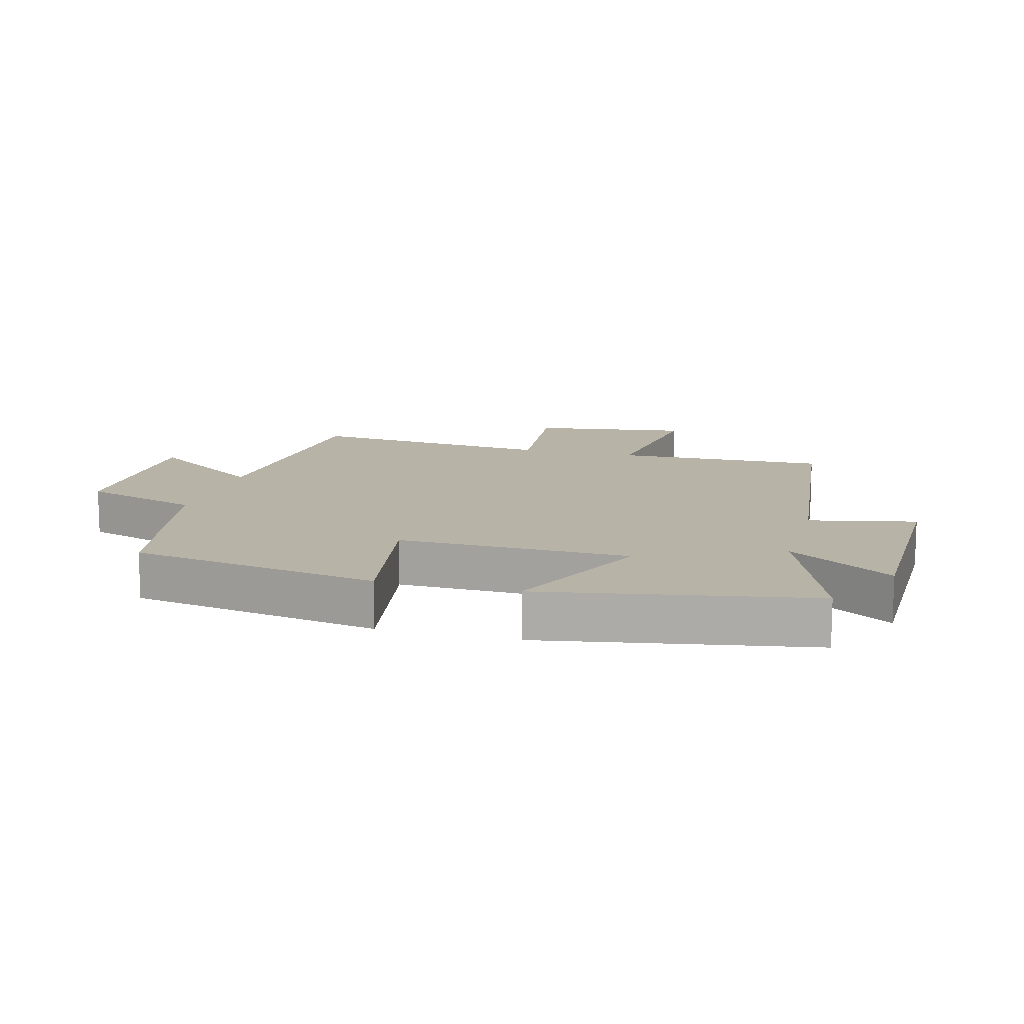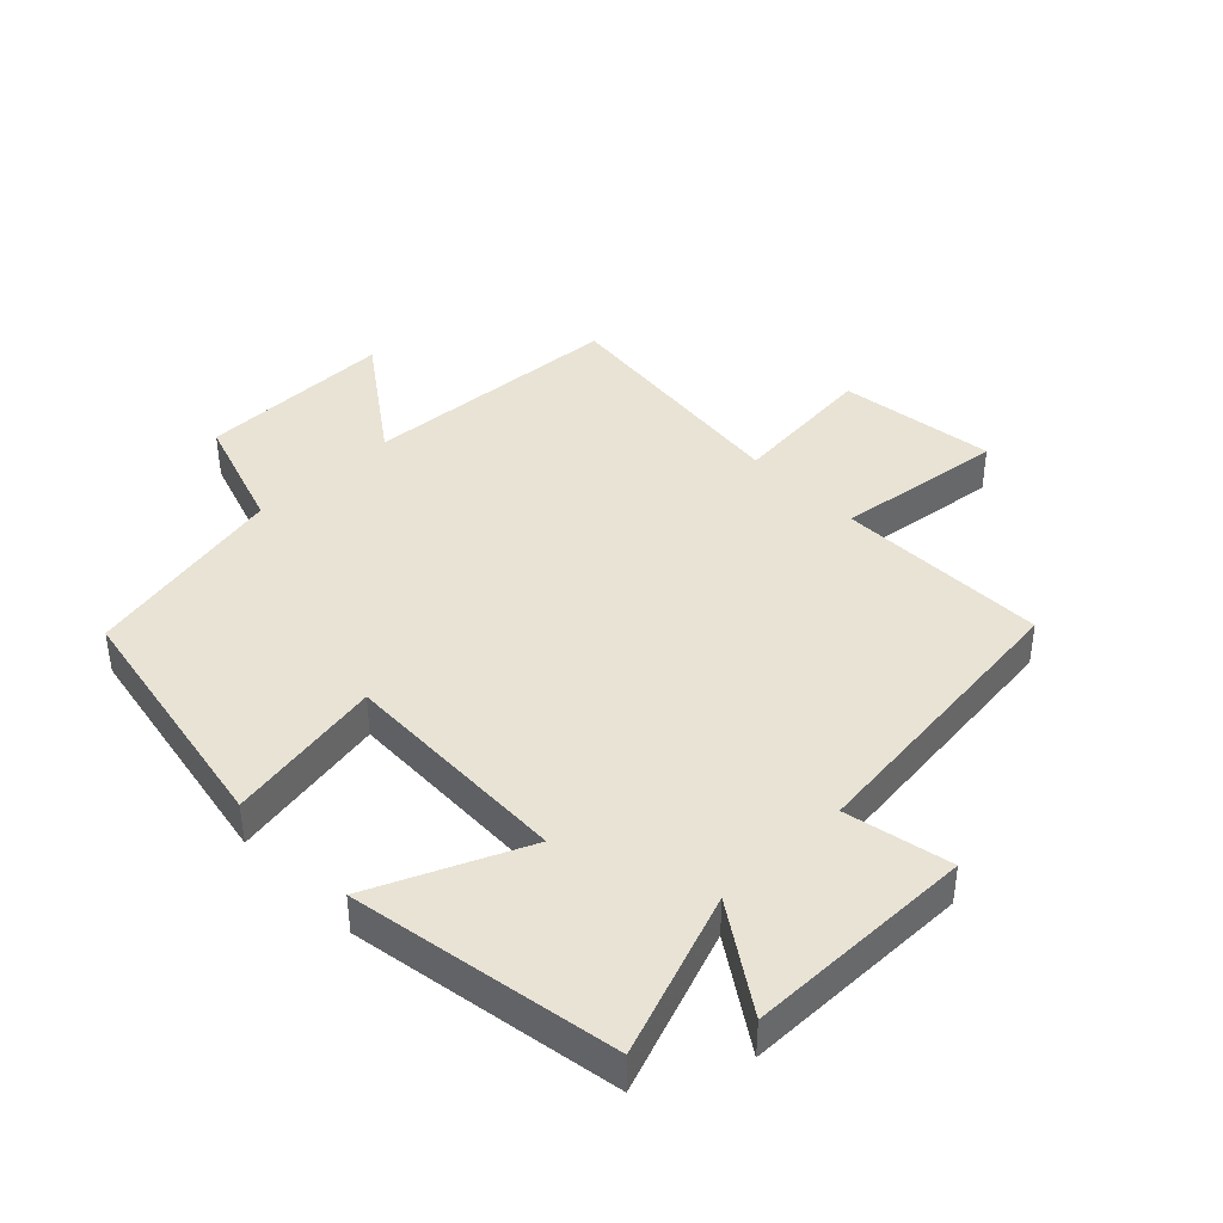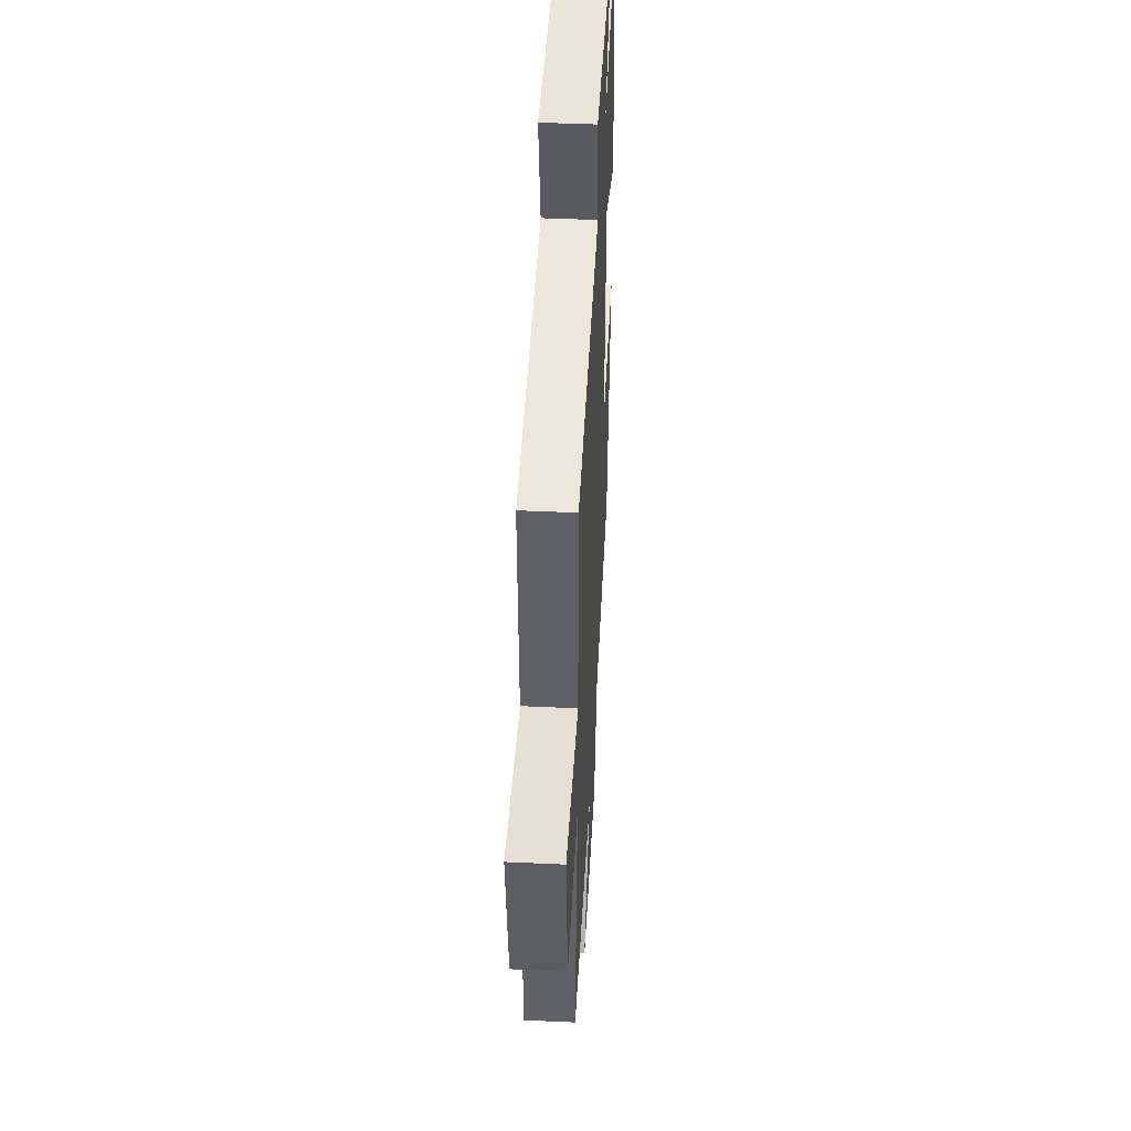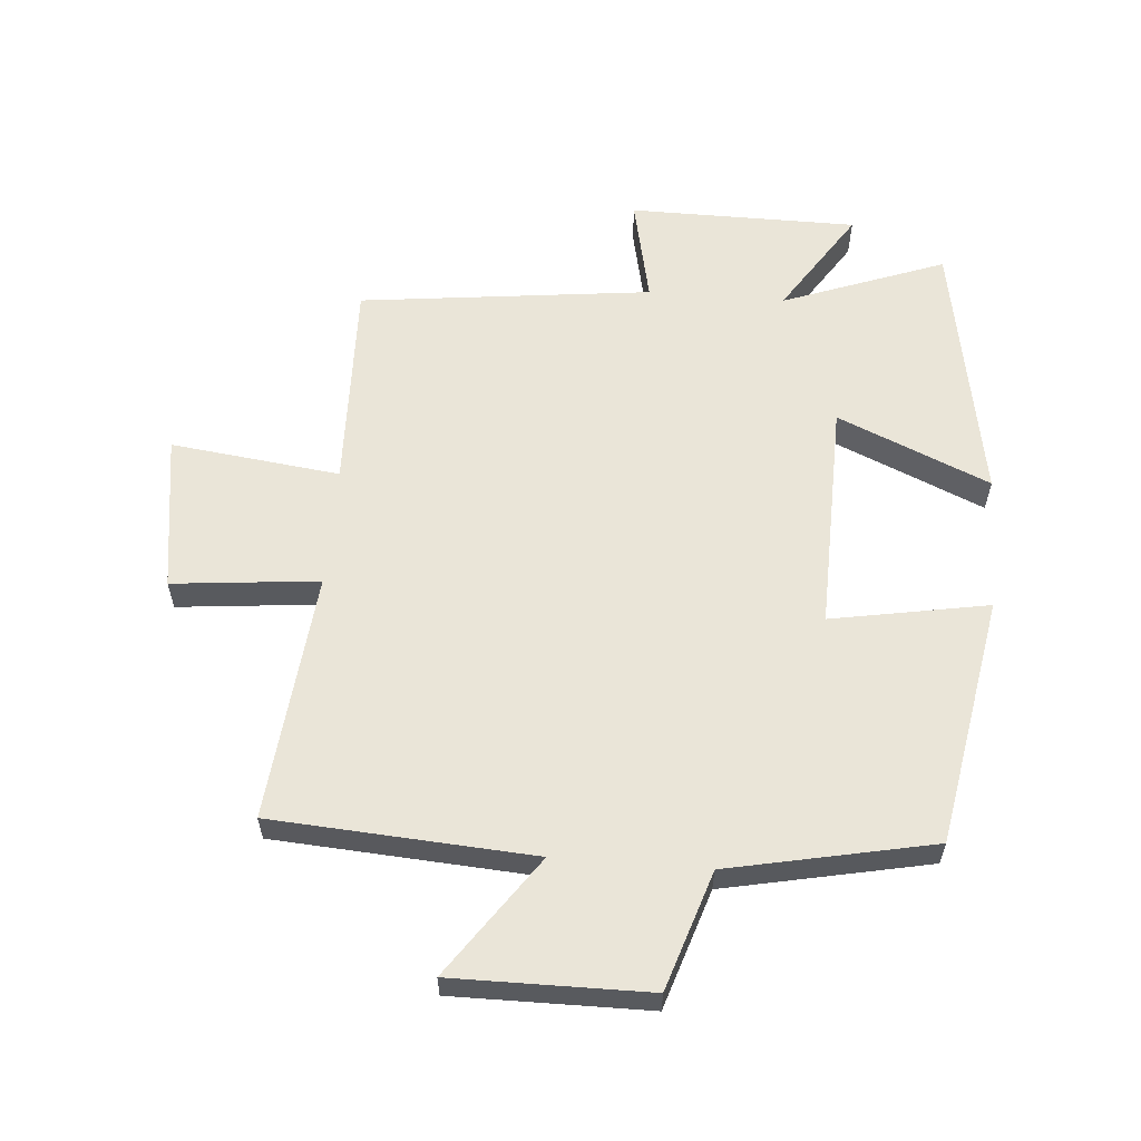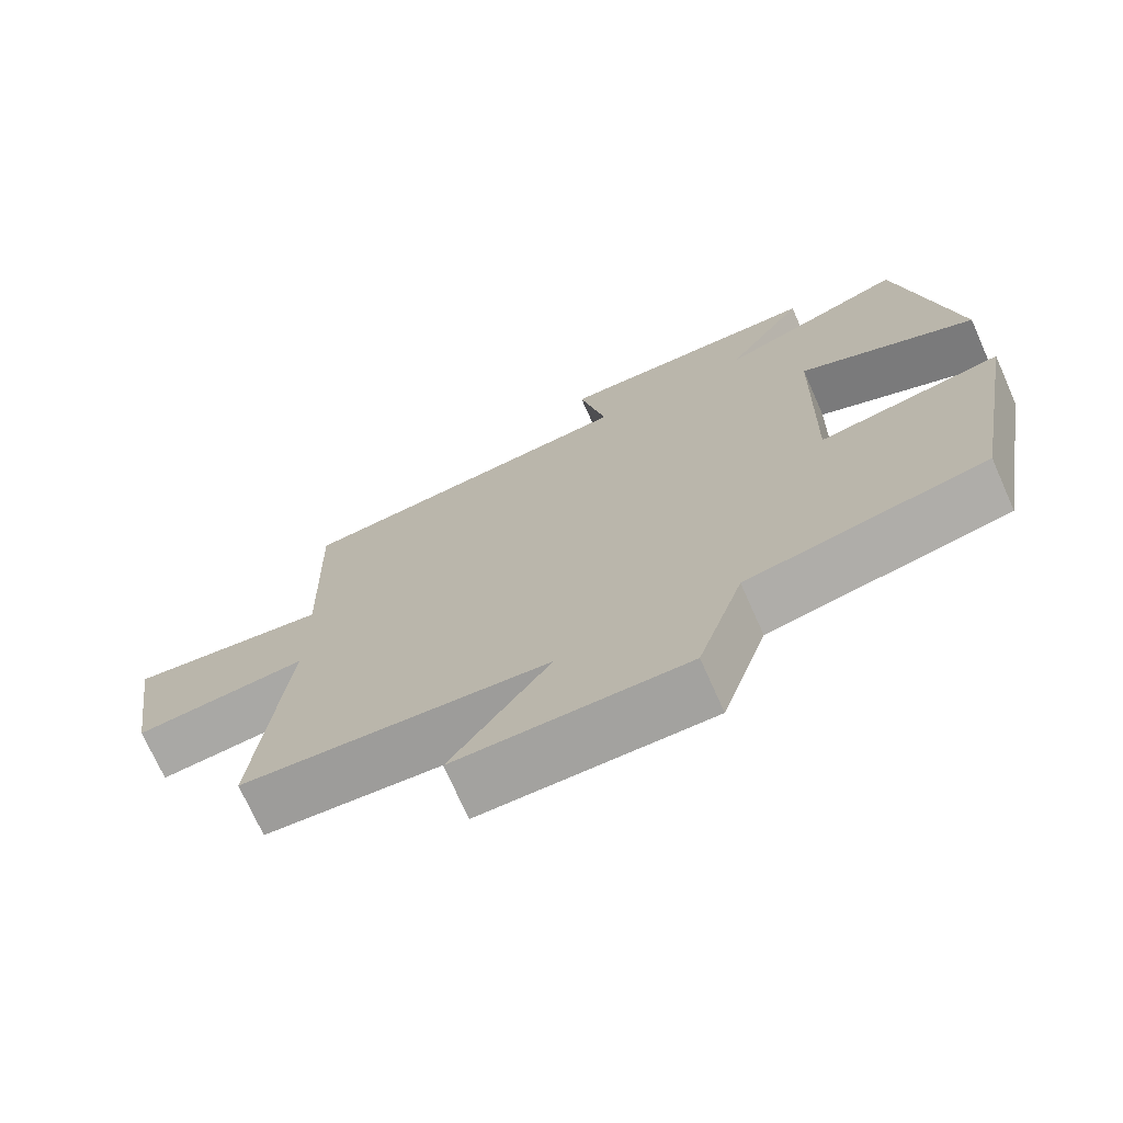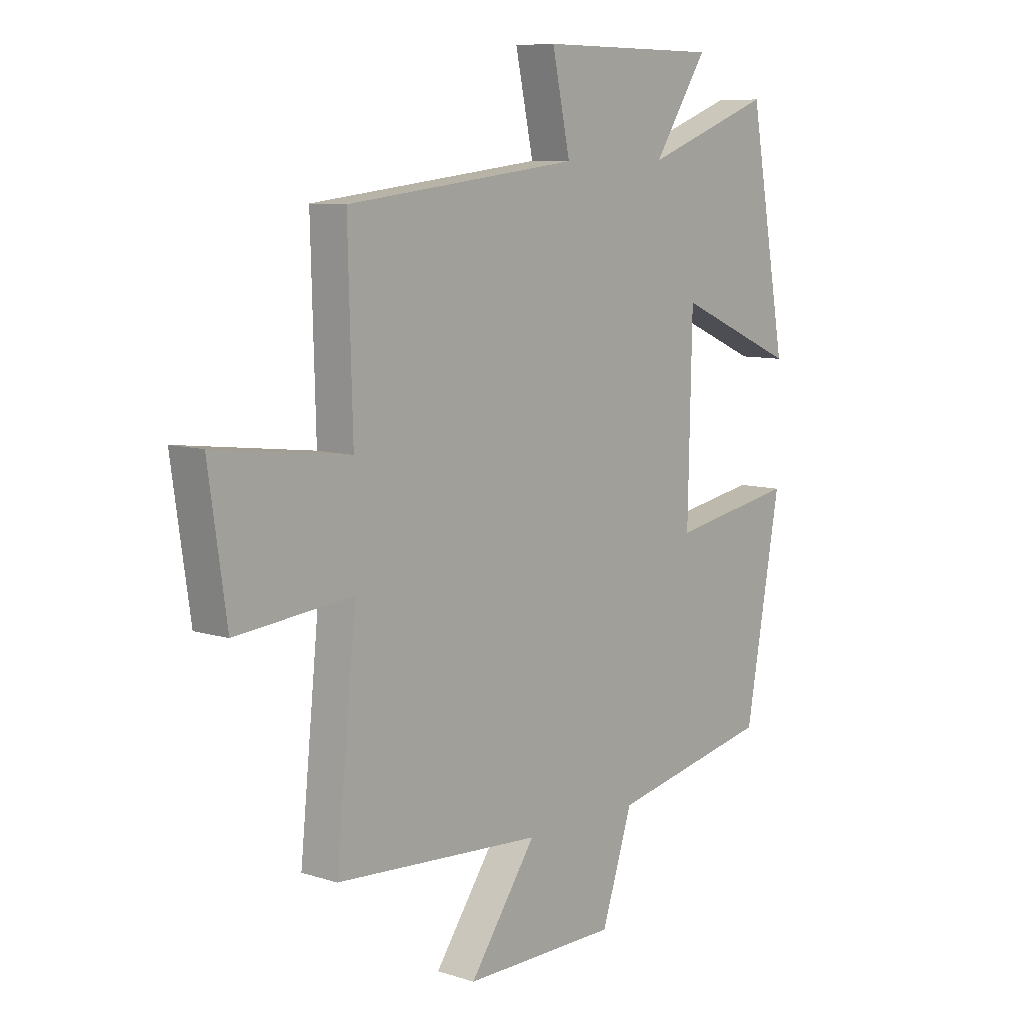
<metadata>
{"format":"obj","ext":"obj","renderer":"f3d","projection":"perspective","resolution":1024,"background":"white","views":[{"elev":12.6,"azim":-74.8,"up":"+Y"},{"elev":41.1,"azim":-43.9,"up":"+Y"},{"elev":44.8,"azim":93.1,"up":"+Z"},{"elev":59.2,"azim":-175.4,"up":"+Y"},{"elev":-72.3,"azim":-156.0,"up":"+Z"},{"elev":8.6,"azim":130.7,"up":"+Z"}]}
</metadata>
<code>
v -0.425 0.07 0.595
v -0.169 0.07 0.5
v -0.277 0.07 0.665
v 0.083 0.07 0.667
v 0.047 0.07 0.5
v 0.509 0.07 0.446
v 0.5 0.07 0.112
v 0.767 0.07 0.145
v 0.731 0.07 -0.103
v 0.5 0.07 -0.08
v 0.54 0.07 -0.473
v 0.128 0.07 -0.5
v 0.261 0.07 -0.689
v -0.047 0.07 -0.687
v -0.108 0.07 -0.5
v -0.43 0.07 -0.434
v -0.5 0.07 -0.041
v -0.252 0.07 -0.085
v -0.26 0.07 0.279
v -0.5 0.07 0.175
v -0.425 0 0.595
v -0.169 0 0.5
v -0.277 0 0.665
v 0.083 0 0.667
v 0.047 0 0.5
v 0.509 0 0.446
v 0.5 0 0.112
v 0.767 0 0.145
v 0.731 0 -0.103
v 0.5 0 -0.08
v 0.54 0 -0.473
v 0.128 0 -0.5
v 0.261 0 -0.689
v -0.047 0 -0.687
v -0.108 0 -0.5
v -0.43 0 -0.434
v -0.5 0 -0.041
v -0.252 0 -0.085
v -0.26 0 0.279
v -0.5 0 0.175
f 19 20 1 2
f 18 19 2
f 15 16 17 18
f 15 18 2
f 12 13 14 15
f 12 15 2
f 11 12 2
f 10 11 2
f 7 8 9 10
f 7 10 2 3
f 5 6 7
f 5 7 3
f 3 4 5
f 22 21 40 39
f 22 39 38
f 38 37 36 35
f 22 38 35
f 35 34 33 32
f 22 35 32
f 22 32 31
f 22 31 30
f 30 29 28 27
f 23 22 30 27
f 27 26 25
f 23 27 25
f 25 24 23
f 1 21 22 2
f 2 22 23 3
f 3 23 24 4
f 4 24 25 5
f 5 25 26 6
f 6 26 27 7
f 7 27 28 8
f 8 28 29 9
f 9 29 30 10
f 10 30 31 11
f 11 31 32 12
f 12 32 33 13
f 13 33 34 14
f 14 34 35 15
f 15 35 36 16
f 16 36 37 17
f 17 37 38 18
f 18 38 39 19
f 19 39 40 20
f 20 40 21 1

</code>
